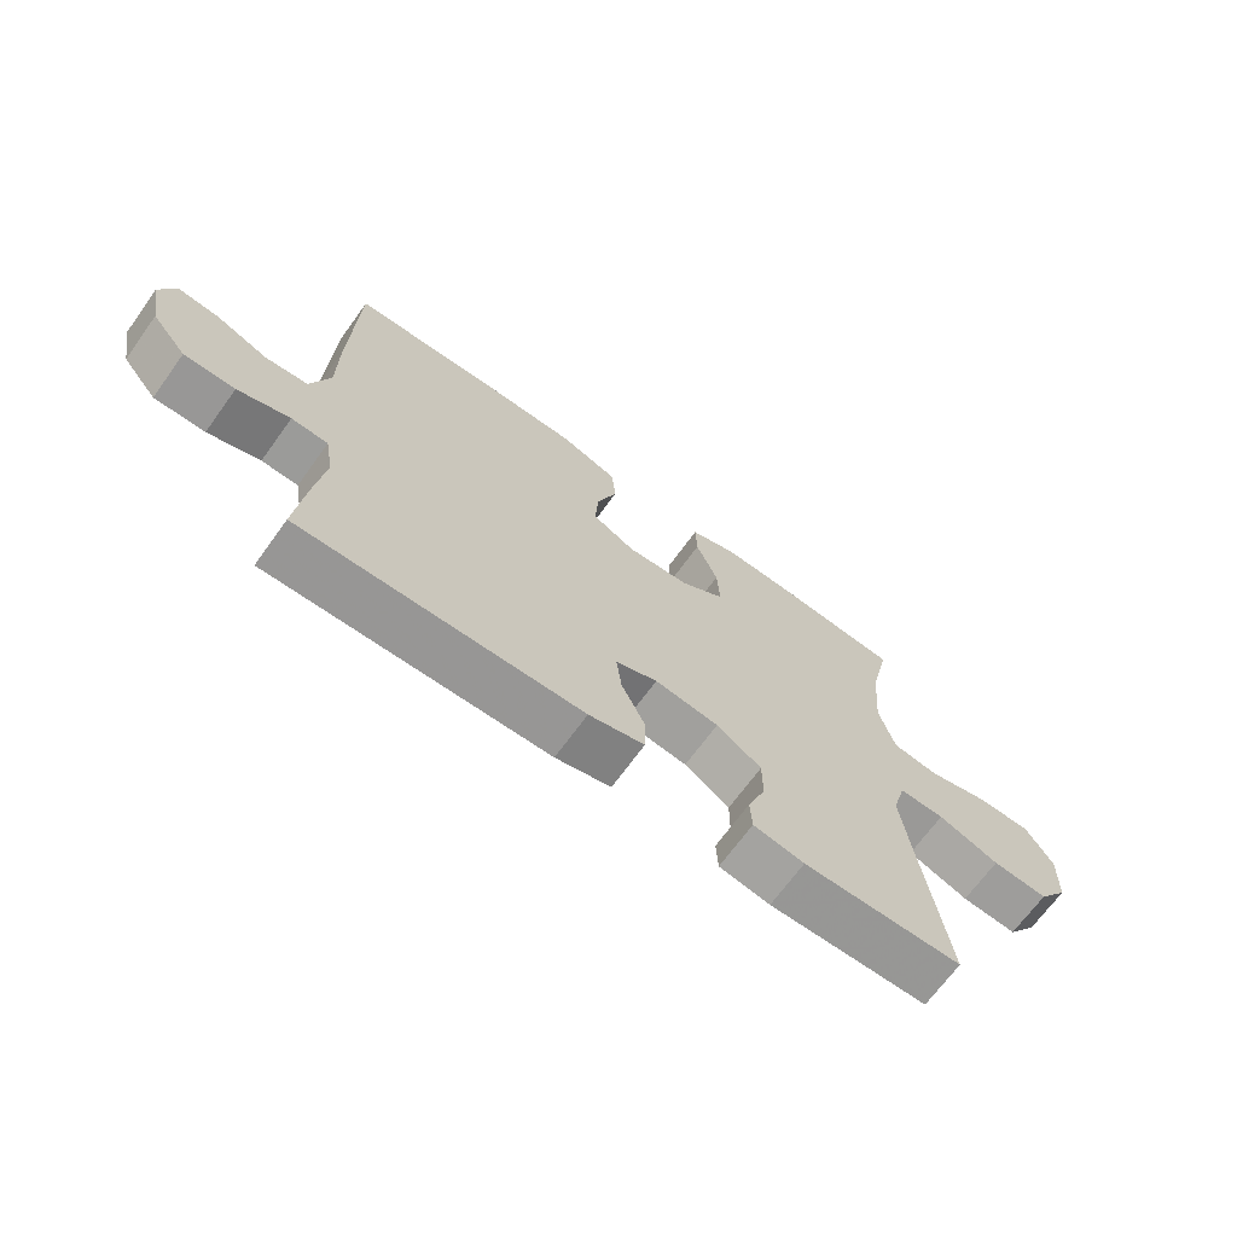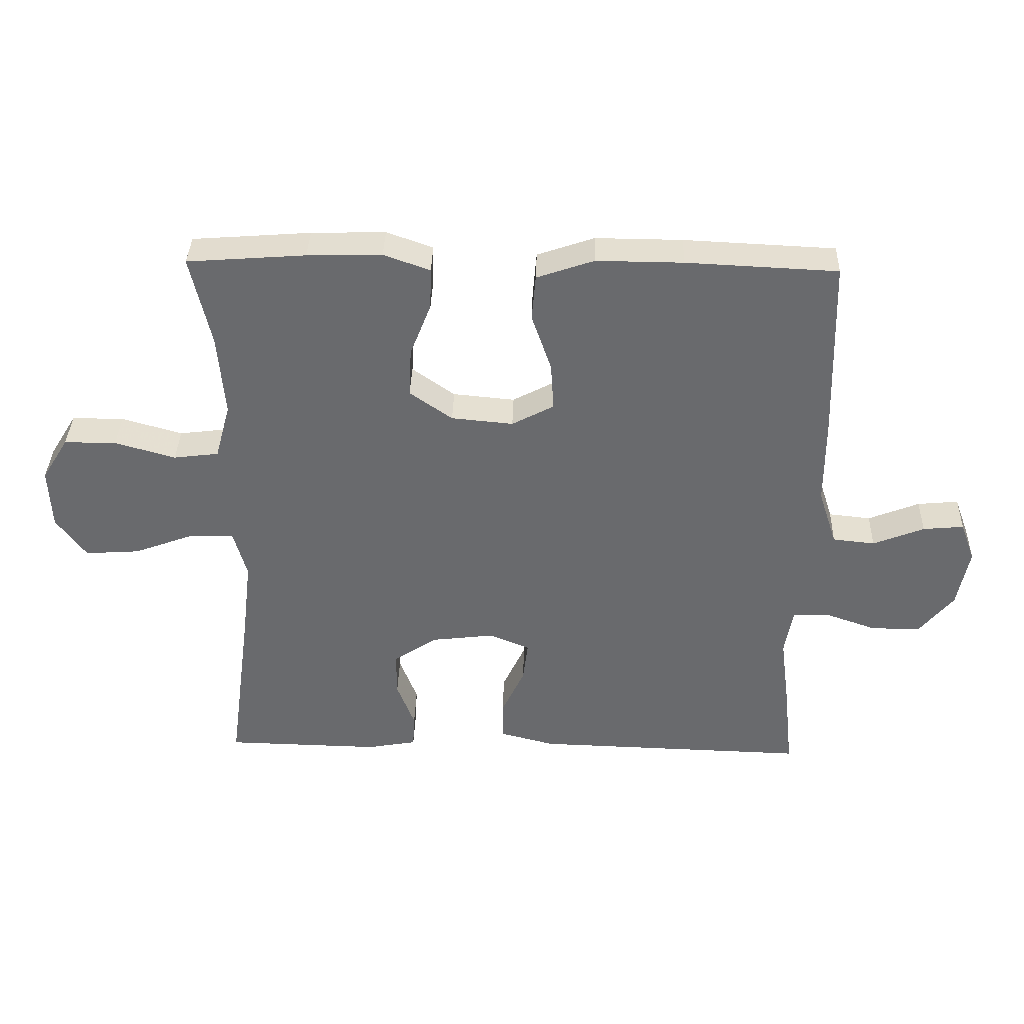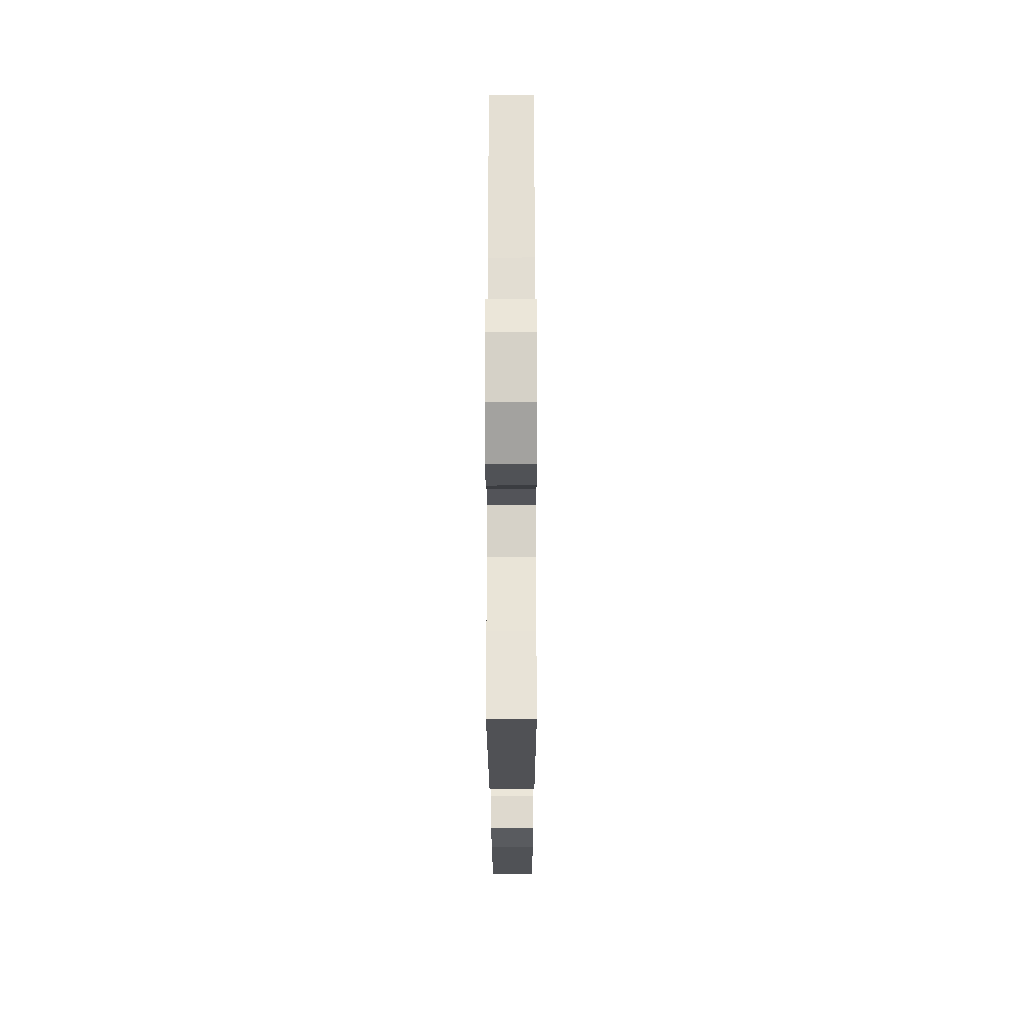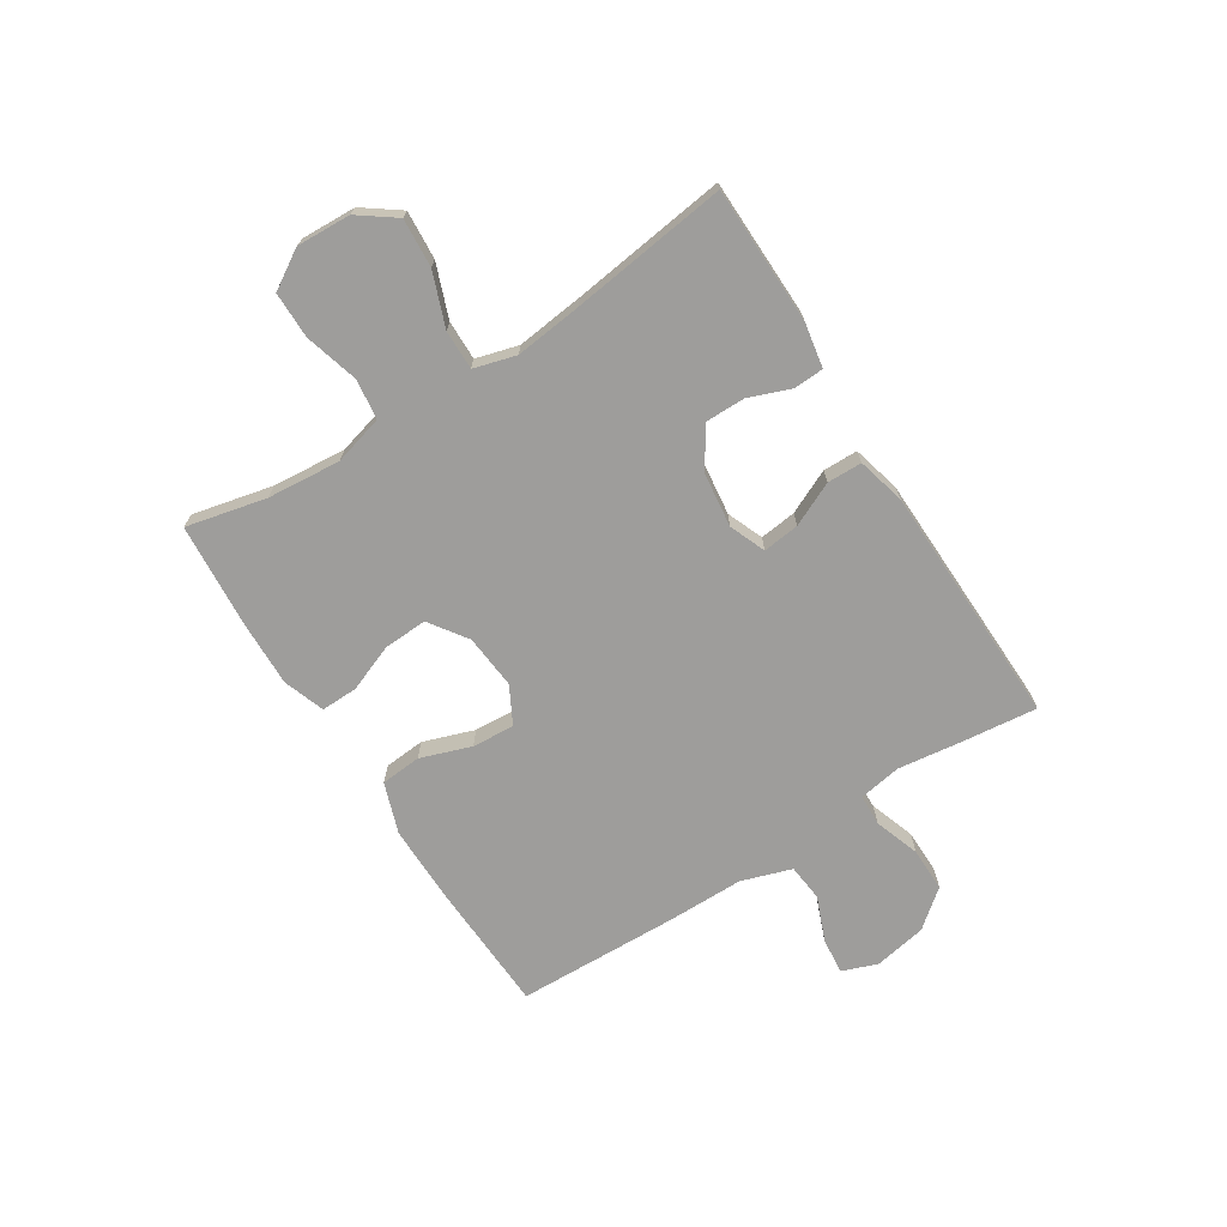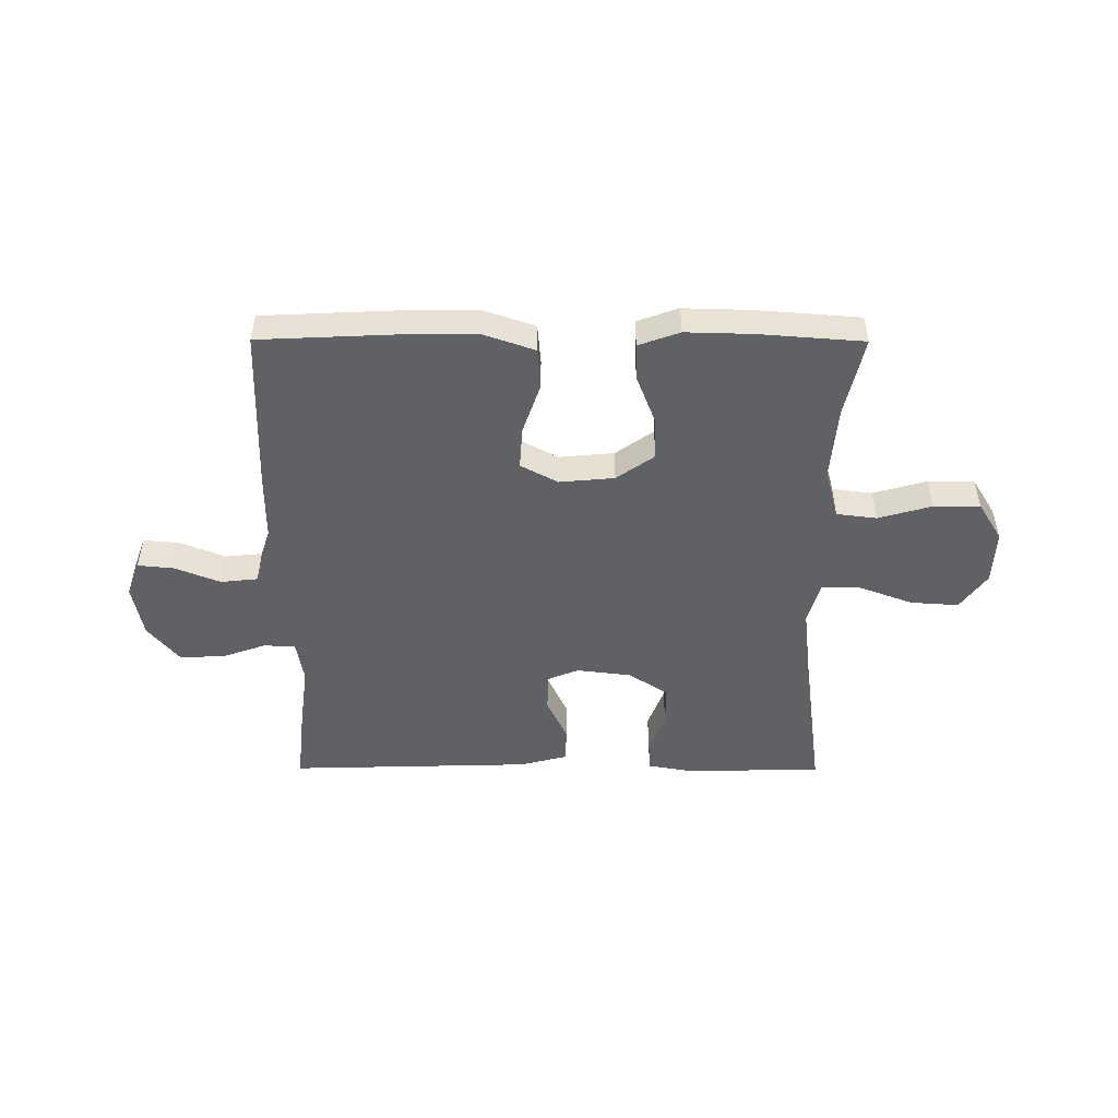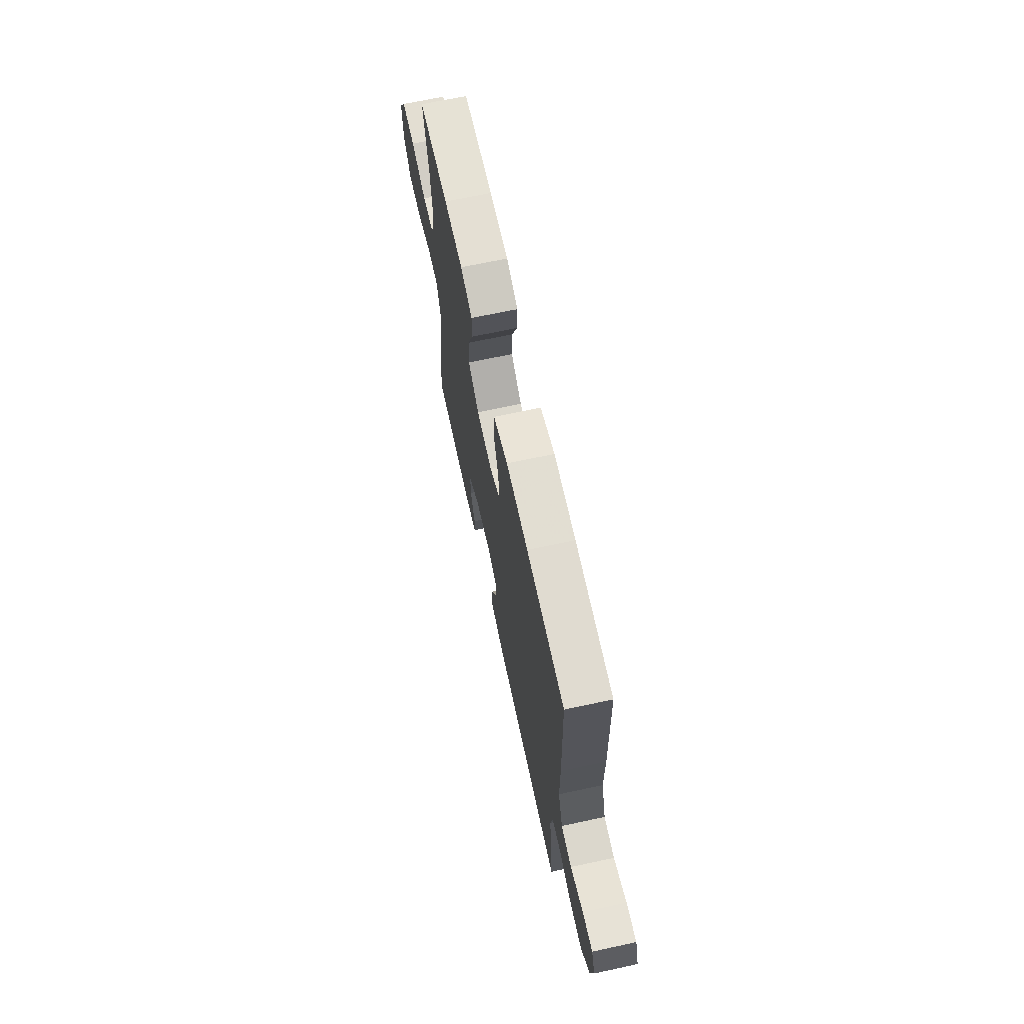
<metadata>
{"format":"obj","ext":"obj","renderer":"f3d","projection":"perspective","resolution":1024,"background":"white","views":[{"elev":-68.6,"azim":-35.9,"up":"+Z"},{"elev":36.7,"azim":-178.3,"up":"+Z"},{"elev":-21.8,"azim":-89.9,"up":"+Z"},{"elev":-70.4,"azim":122.3,"up":"+Y"},{"elev":-49.5,"azim":-0.2,"up":"+Y"},{"elev":67.7,"azim":-102.2,"up":"+Z"}]}
</metadata>
<code>
v -0.5 0.07 -0.5
v -0.486 0.07 -0.368
v -0.471 0.07 -0.252
v -0.484 0.07 -0.177
v -0.54 0.07 -0.175
v -0.62 0.07 -0.203
v -0.698 0.07 -0.204
v -0.752 0.07 -0.138
v -0.77 0.07 -0.044
v -0.747 0.07 0.018
v -0.683 0.07 0.012
v -0.603 0.07 -0.02
v -0.537 0.07 -0.013
v -0.508 0.07 0.076
v -0.508 0.07 0.212
v -0.5 0.07 0.5
v -0.263 0.07 0.511
v -0.127 0.07 0.512
v -0.037 0.07 0.481
v -0.031 0.07 0.409
v -0.062 0.07 0.319
v -0.067 0.07 0.244
v -0.001 0.07 0.209
v 0.096 0.07 0.218
v 0.163 0.07 0.265
v 0.159 0.07 0.342
v 0.126 0.07 0.426
v 0.124 0.07 0.491
v 0.197 0.07 0.517
v 0.314 0.07 0.514
v 0.5 0.07 0.5
v 0.468 0.07 0.358
v 0.457 0.07 0.228
v 0.481 0.07 0.14
v 0.552 0.07 0.131
v 0.647 0.07 0.158
v 0.729 0.07 0.158
v 0.771 0.07 0.09
v 0.767 0.07 -0.006
v 0.72 0.07 -0.071
v 0.634 0.07 -0.065
v 0.54 0.07 -0.03
v 0.47 0.07 -0.029
v 0.449 0.07 -0.104
v 0.463 0.07 -0.223
v 0.5 0.07 -0.5
v 0.256 0.07 -0.505
v 0.178 0.07 -0.491
v 0.175 0.07 -0.438
v 0.203 0.07 -0.364
v 0.203 0.07 -0.294
v 0.134 0.07 -0.248
v 0.036 0.07 -0.236
v -0.028 0.07 -0.262
v -0.02 0.07 -0.327
v 0.016 0.07 -0.404
v 0.015 0.07 -0.466
v -0.07 0.07 -0.488
v -0.5 0 -0.5
v -0.486 0 -0.368
v -0.471 0 -0.252
v -0.484 0 -0.177
v -0.54 0 -0.175
v -0.62 0 -0.203
v -0.698 0 -0.204
v -0.752 0 -0.138
v -0.77 0 -0.044
v -0.747 0 0.018
v -0.683 0 0.012
v -0.603 0 -0.02
v -0.537 0 -0.013
v -0.508 0 0.076
v -0.508 0 0.212
v -0.5 0 0.5
v -0.263 0 0.511
v -0.127 0 0.512
v -0.037 0 0.481
v -0.031 0 0.409
v -0.062 0 0.319
v -0.067 0 0.244
v -0.001 0 0.209
v 0.096 0 0.218
v 0.163 0 0.265
v 0.159 0 0.342
v 0.126 0 0.426
v 0.124 0 0.491
v 0.197 0 0.517
v 0.314 0 0.514
v 0.5 0 0.5
v 0.468 0 0.358
v 0.457 0 0.228
v 0.481 0 0.14
v 0.552 0 0.131
v 0.647 0 0.158
v 0.729 0 0.158
v 0.771 0 0.09
v 0.767 0 -0.006
v 0.72 0 -0.071
v 0.634 0 -0.065
v 0.54 0 -0.03
v 0.47 0 -0.029
v 0.449 0 -0.104
v 0.463 0 -0.223
v 0.5 0 -0.5
v 0.256 0 -0.505
v 0.178 0 -0.491
v 0.175 0 -0.438
v 0.203 0 -0.364
v 0.203 0 -0.294
v 0.134 0 -0.248
v 0.036 0 -0.236
v -0.028 0 -0.262
v -0.02 0 -0.327
v 0.016 0 -0.404
v 0.015 0 -0.466
v -0.07 0 -0.488
f 55 56 57 58
f 54 55 58 1
f 47 48 49 50
f 45 46 47 50
f 44 45 50 51
f 43 44 51 52
f 39 40 41 42
f 39 42 43
f 38 39 43
f 35 36 37 38
f 34 35 38 43
f 33 34 43 52
f 29 30 31 32
f 26 27 28 29
f 25 26 29 32
f 24 25 32 33
f 18 19 20 21
f 18 21 22
f 17 18 22
f 14 15 16 17
f 13 14 17 22
f 9 10 11 12
f 9 12 13
f 8 9 13
f 5 6 7 8
f 4 5 8 13
f 54 1 2 3
f 53 54 3 4
f 23 24 33 52
f 23 52 53
f 22 23 53
f 4 13 22 53
f 116 115 114 113
f 59 116 113 112
f 108 107 106 105
f 108 105 104 103
f 109 108 103 102
f 110 109 102 101
f 100 99 98 97
f 101 100 97
f 101 97 96
f 96 95 94 93
f 101 96 93 92
f 110 101 92 91
f 90 89 88 87
f 87 86 85 84
f 90 87 84 83
f 91 90 83 82
f 79 78 77 76
f 80 79 76
f 80 76 75
f 75 74 73 72
f 80 75 72 71
f 70 69 68 67
f 71 70 67
f 71 67 66
f 66 65 64 63
f 71 66 63 62
f 61 60 59 112
f 62 61 112 111
f 110 91 82 81
f 111 110 81
f 111 81 80
f 111 80 71 62
f 1 59 60 2
f 2 60 61 3
f 3 61 62 4
f 4 62 63 5
f 5 63 64 6
f 6 64 65 7
f 7 65 66 8
f 8 66 67 9
f 9 67 68 10
f 10 68 69 11
f 11 69 70 12
f 12 70 71 13
f 13 71 72 14
f 14 72 73 15
f 15 73 74 16
f 16 74 75 17
f 17 75 76 18
f 18 76 77 19
f 19 77 78 20
f 20 78 79 21
f 21 79 80 22
f 22 80 81 23
f 23 81 82 24
f 24 82 83 25
f 25 83 84 26
f 26 84 85 27
f 27 85 86 28
f 28 86 87 29
f 29 87 88 30
f 30 88 89 31
f 31 89 90 32
f 32 90 91 33
f 33 91 92 34
f 34 92 93 35
f 35 93 94 36
f 36 94 95 37
f 37 95 96 38
f 38 96 97 39
f 39 97 98 40
f 40 98 99 41
f 41 99 100 42
f 42 100 101 43
f 43 101 102 44
f 44 102 103 45
f 45 103 104 46
f 46 104 105 47
f 47 105 106 48
f 48 106 107 49
f 49 107 108 50
f 50 108 109 51
f 51 109 110 52
f 52 110 111 53
f 53 111 112 54
f 54 112 113 55
f 55 113 114 56
f 56 114 115 57
f 57 115 116 58
f 58 116 59 1

</code>
